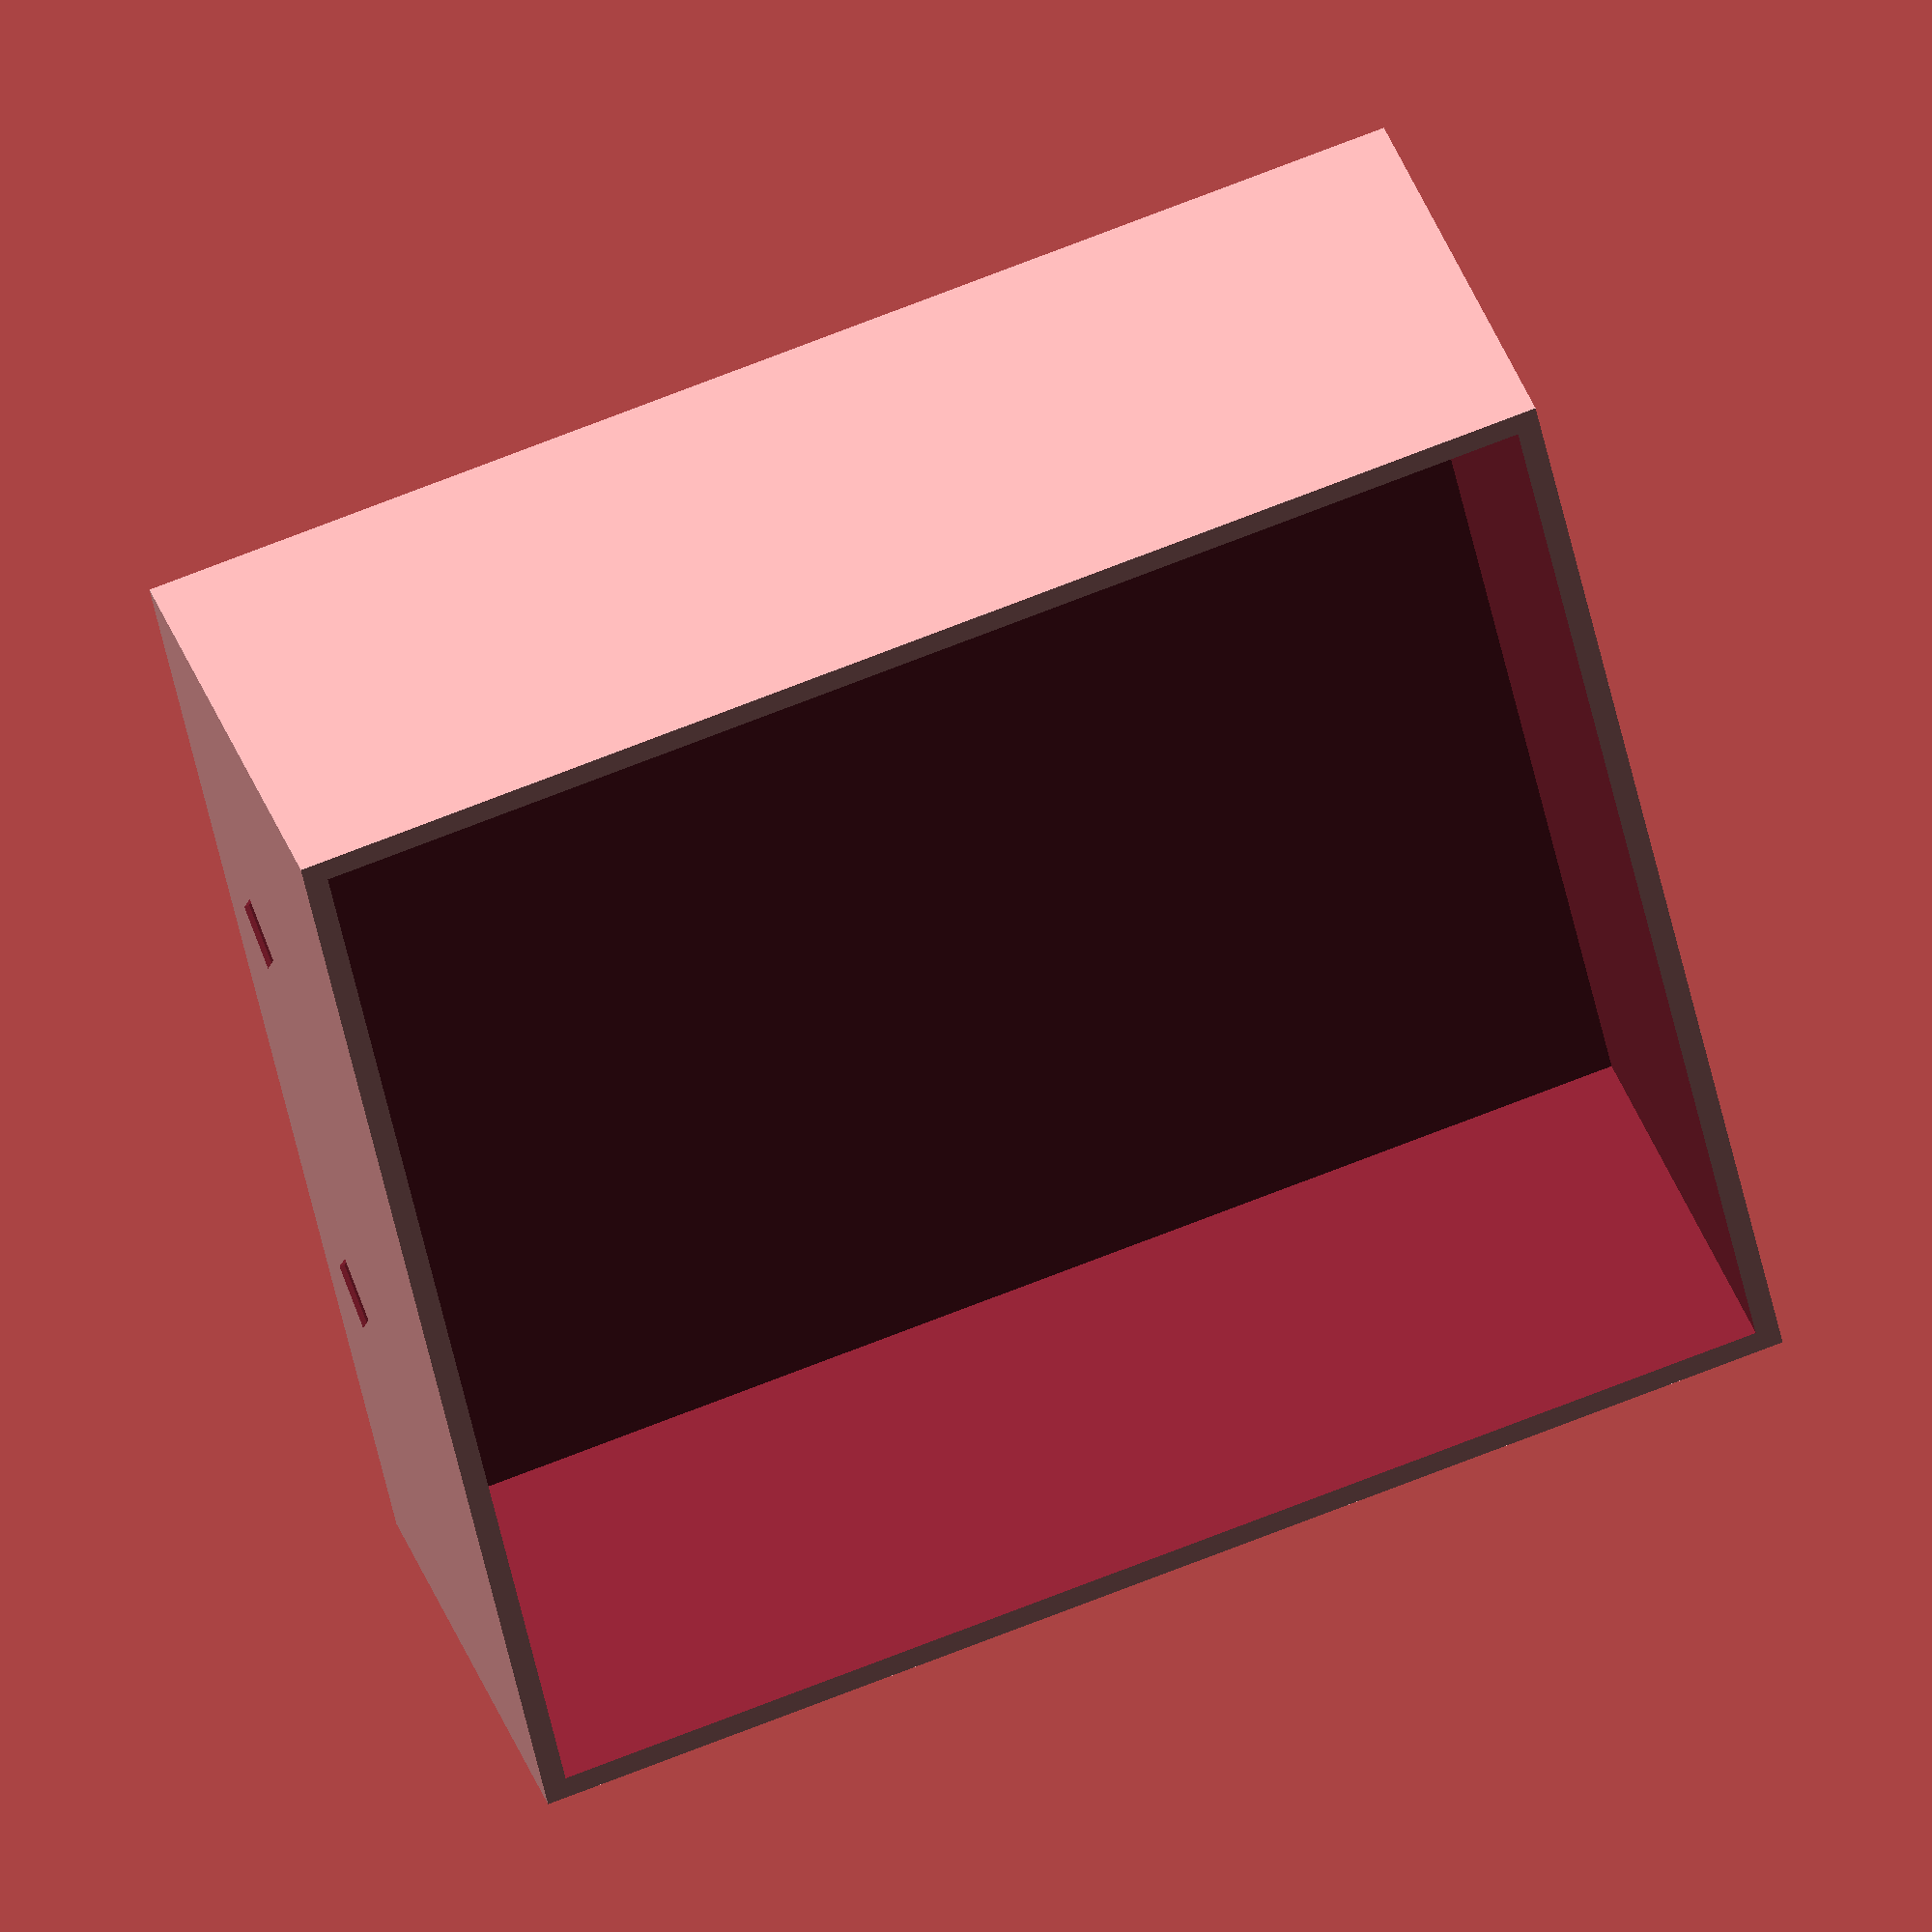
<openscad>
/**
Carrier box for a small iHome speaker so I can throw it in a bag and not worry

- costmo
- 2018-02-19
**/

$fa = 4; // minimum angle -- use for final rendering
$fs = 0.5; // minumum size -- use for final rendering

wallThickness = 1.8;

baseWidth = 91.5;
baseLength = baseWidth + 5; // make one side a little wider so the cord can be stowed somehere
baseHeight = 35;

markerSize = 5;

base();
//lid();

// mark the long edges so the lid and base can be more easily matched visually + you know where to put the cord
module markers()
{
    
    translate( [(baseWidth / 4), ((-1 * wallThickness) - (markerSize - 0.4)), (baseHeight / 5)] )
    {
        markerCube();
    }
    
    translate( [(baseWidth / 4) * 2.6, ((-1 * wallThickness) - (markerSize - 0.4)), (baseHeight / 5)] )
    {
        markerCube();
    }
    
    translate( [(baseWidth / 4), (baseLength + wallThickness - 0.4), (baseHeight / 5)] )
    {
        markerCube();
    }
    
    translate( [(baseWidth / 4) * 2.6, (baseLength + wallThickness - 0.4), (baseHeight / 5)] )
    {
        markerCube();
    }
}

// eliminate some redundancy
module markerCube()
{
    rotate( a = 45, v = [0, 1, 0] )
    {
        cube( [markerSize, markerSize, markerSize] );
    }
}

// "BASE" is the smaller piece
module base()
{
    difference()
    {
        {
            // the solid piece around the main cutout
            translate( [(-1 * wallThickness), (-1 * wallThickness), (-1 * wallThickness)] )
            {
                cube( [(baseWidth + (wallThickness * 2)), (baseLength + (wallThickness * 2)), (baseHeight + wallThickness)] );
            }
        }
        {
            // the main cutout. this should match the dimensions of the speaker
            cube( [baseWidth, baseLength, (baseHeight + 0.1)] );
        }
        {
            markers();
        }
    }
}

module lid()
{
    lidHeight = 26;
    //lidHeight = 10;
    scaleFactor = 1.048;
    
    difference()
    {
        {
            scale( [scaleFactor, scaleFactor, scaleFactor] )
            {
                base();
            }
        }
        {
            translate( [-200, -200, lidHeight] )
            {
                cube( [400, 400, 100] );
            }
        }
    }
}
</openscad>
<views>
elev=142.8 azim=258.1 roll=198.1 proj=o view=wireframe
</views>
